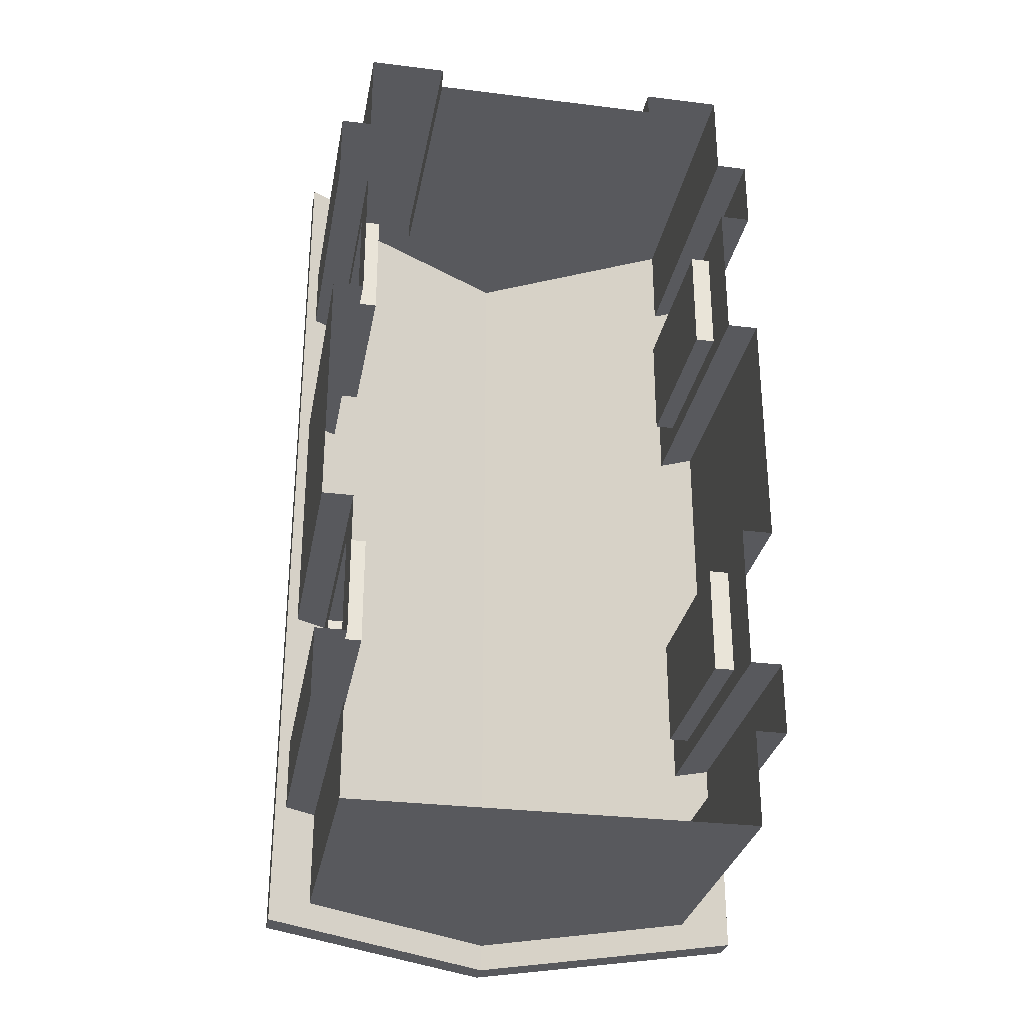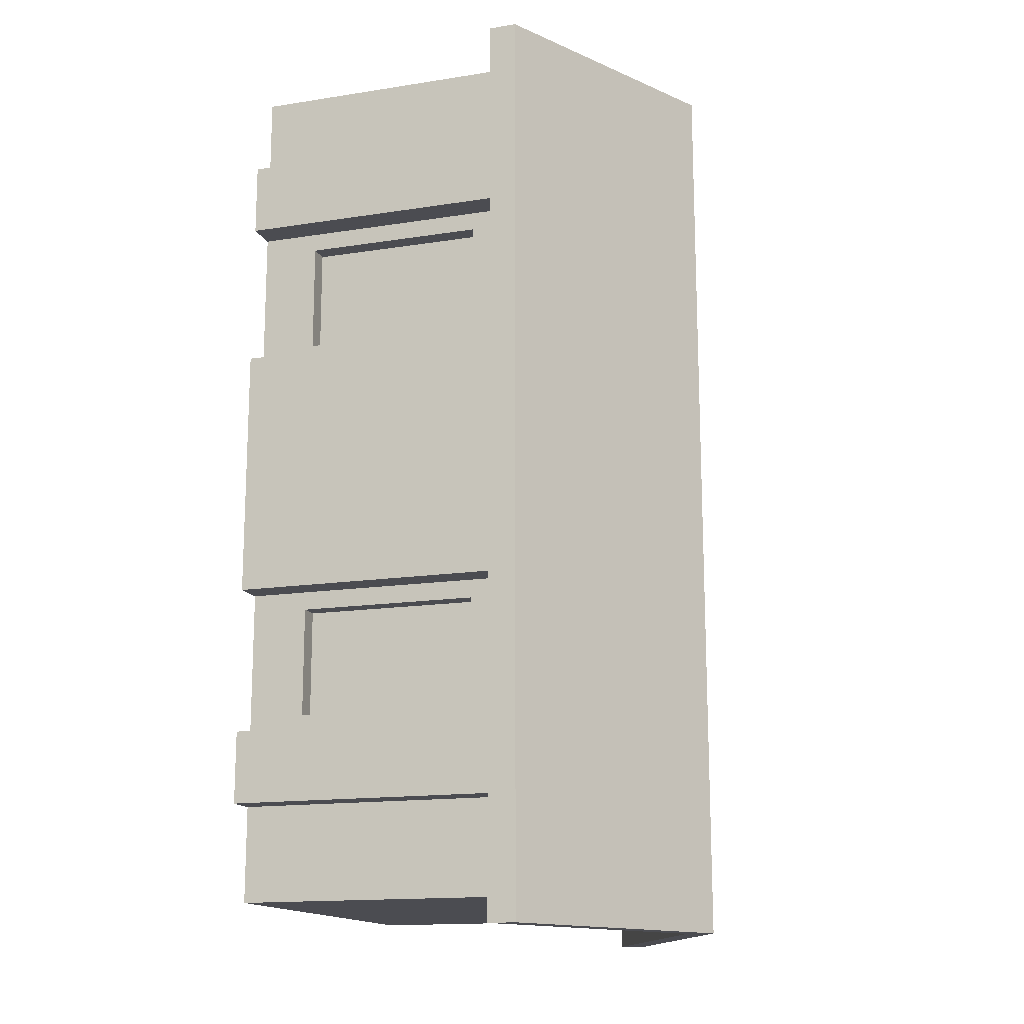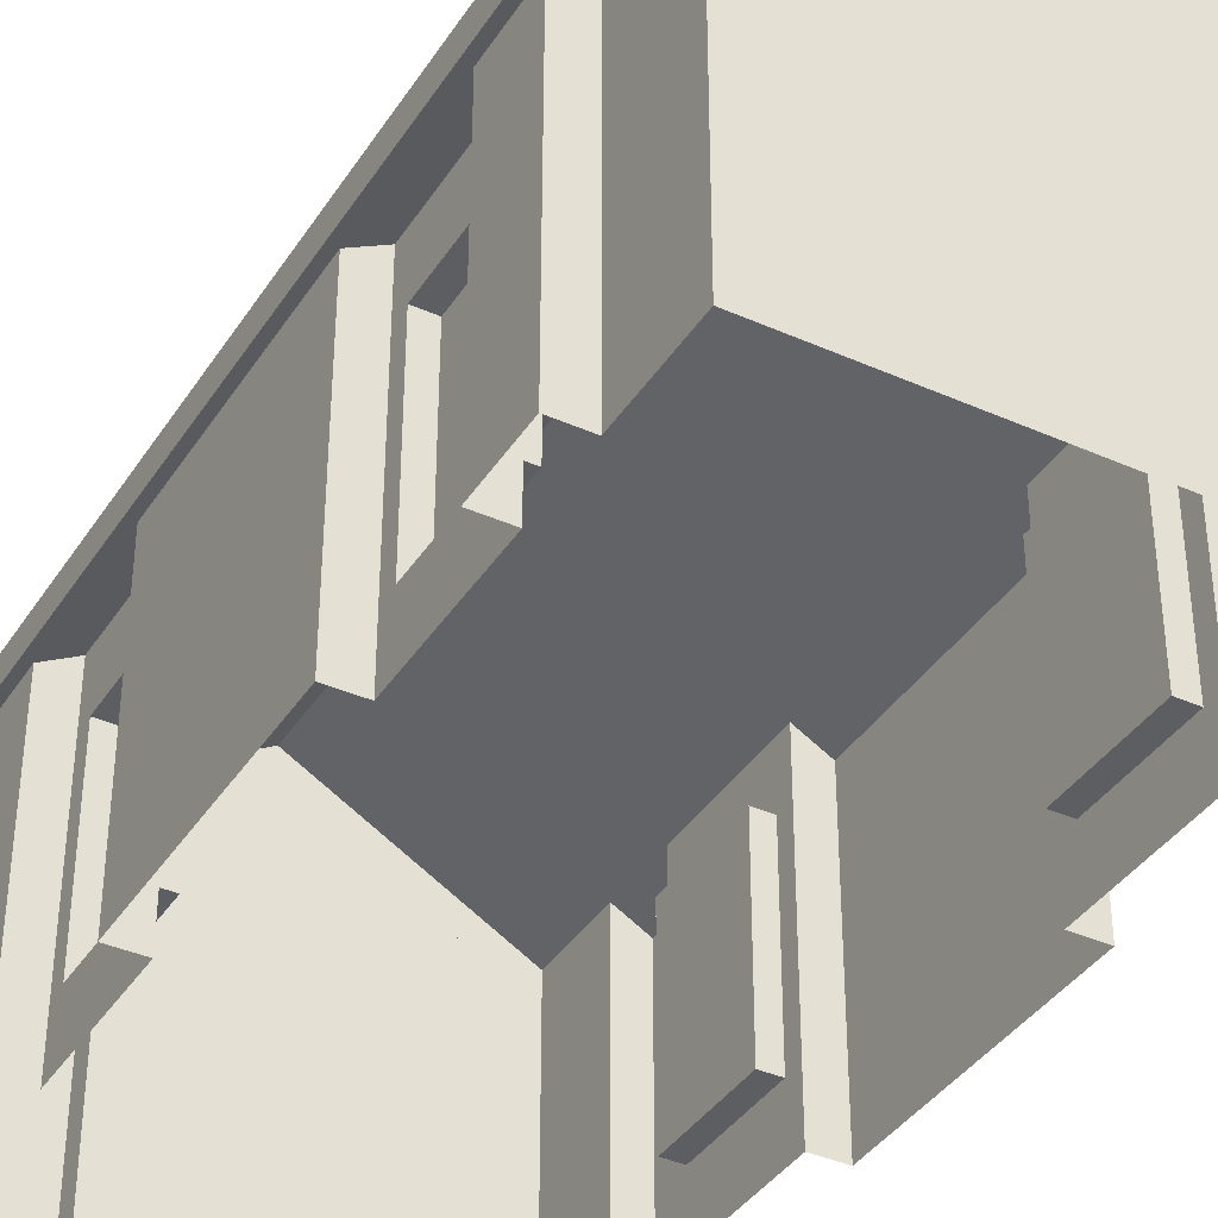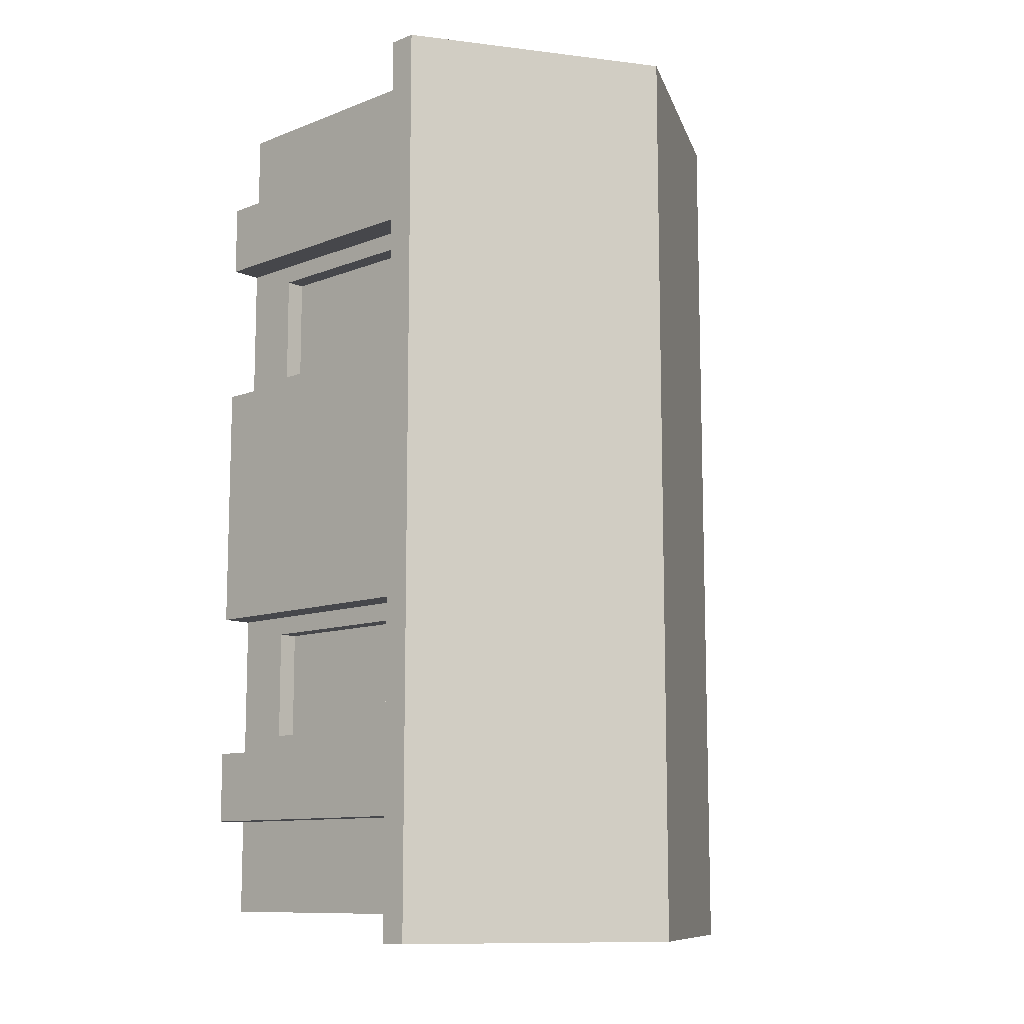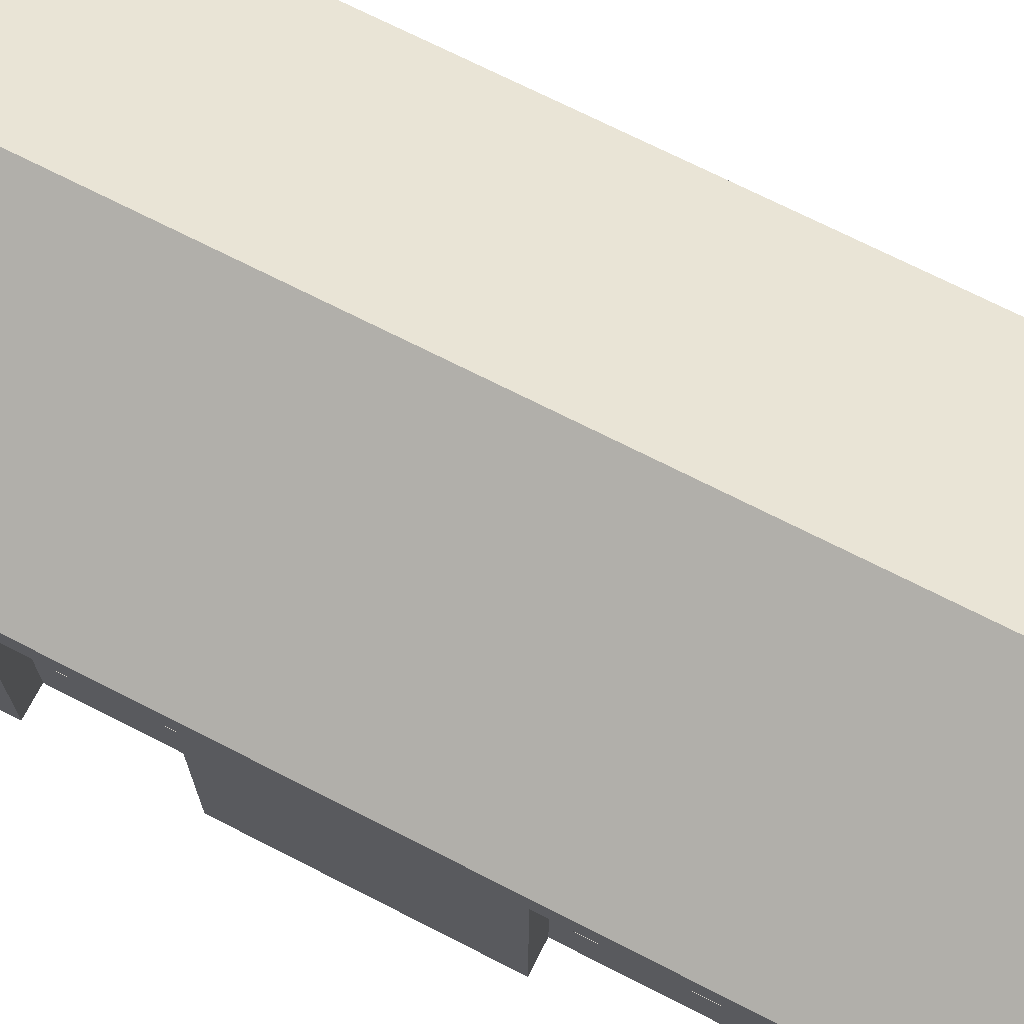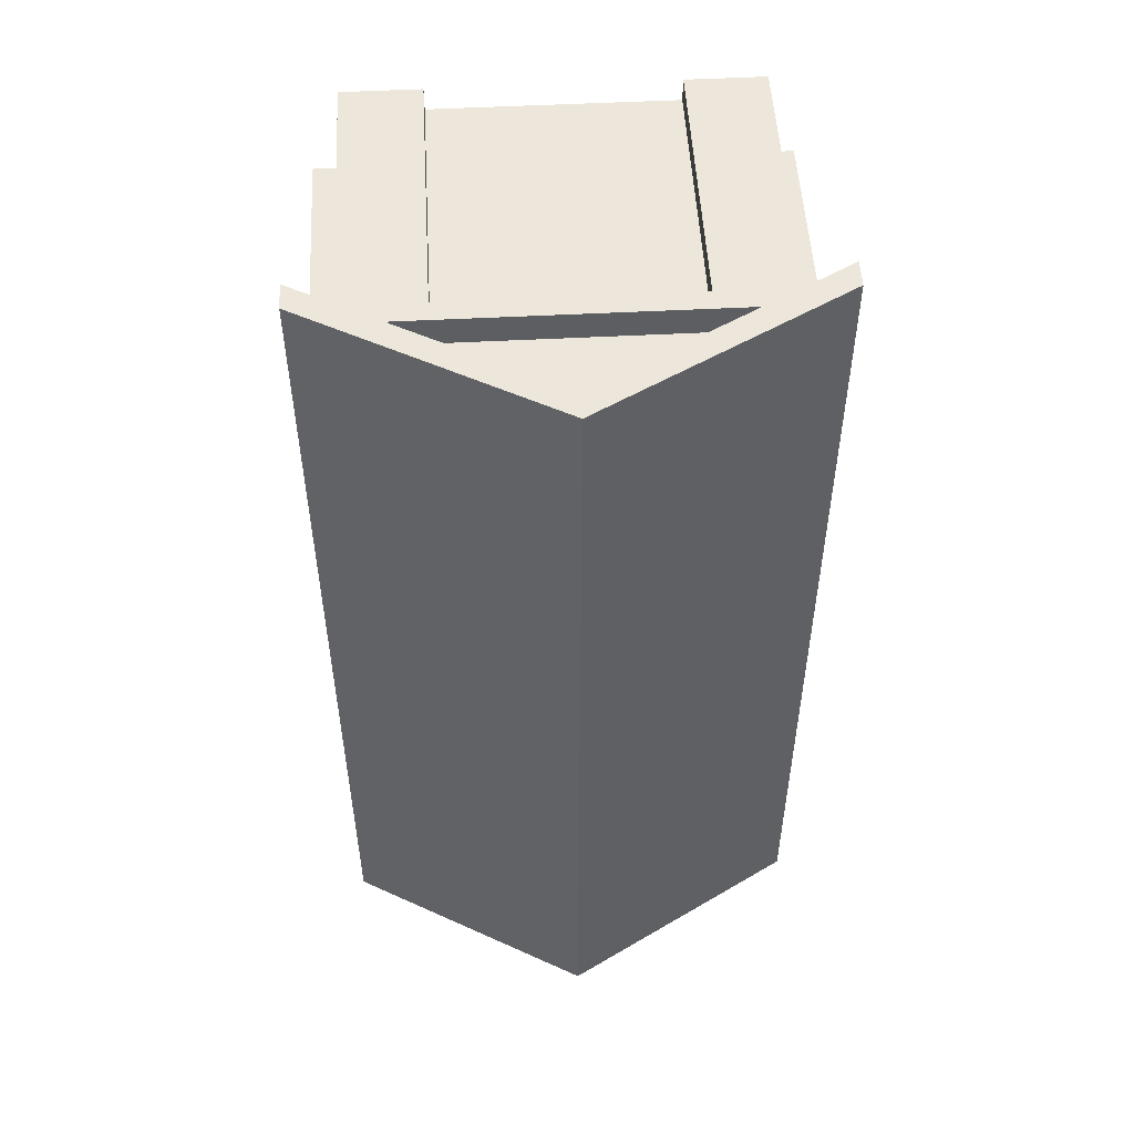
<metadata>
{"format":"obj","ext":"obj","renderer":"f3d","projection":"perspective","resolution":1024,"background":"white","views":[{"elev":-29.8,"azim":-10.3,"up":"+Z"},{"elev":-15.3,"azim":108.4,"up":"+Z"},{"elev":-38.4,"azim":150.6,"up":"+Y"},{"elev":-10.7,"azim":133.7,"up":"+Z"},{"elev":70.9,"azim":-62.9,"up":"+Y"},{"elev":52.0,"azim":176.8,"up":"+Z"}]}
</metadata>
<code>
v -4.073 7.986 12.35
v 4.073 7.986 12.35
v -4.073 8.508 12.35
v 4.073 8.508 12.35
v -4.073 8.508 11.62
v 4.073 8.508 11.62
v -4.073 7.986 11.62
v 4.073 7.986 11.62
v -6.348 7.229 12.34
v 6.348 7.229 12.34
v -6.348 7.968 12.34
v 6.348 7.968 12.34
v -6.348 7.968 -12.35
v 6.348 7.968 -12.35
v -6.348 7.229 -12.35
v 6.348 7.229 -12.35
v -0 11.53 12.34
v -0 11.53 -12.35
v -0 10.79 -12.35
v -0 10.79 12.34
v -5.223 0 11.62
v -5.223 7.882 11.62
v -5.223 7.882 -11.63
v -5.223 0 -11.63
v -5.223 7.882 -9.092
v -5.223 7.882 -7.171
v -5.223 0 -7.171
v -5.223 0 -9.092
v -5.223 7.882 -3.28
v -5.223 7.882 3.414
v -5.223 0 3.414
v -5.223 0 -3.28
v -5.223 7.882 9.227
v -5.223 7.882 7.306
v -5.223 0 9.227
v -5.223 0 7.306
v -6.044 7.526 -9.092
v -6.044 7.526 -7.171
v -6.044 0 -9.092
v -6.044 0 -7.171
v -6.044 7.526 -3.28
v -6.044 7.526 3.414
v -6.044 0 -3.28
v -6.044 0 3.414
v -6.044 7.526 7.306
v -6.044 7.526 9.227
v -6.044 0 7.306
v -6.044 0 9.227
v 0 10.88 11.62
v 0 10.88 -11.63
v 0 0 -11.63
v 0 7.378 11.62
v -3.151 0 11.62
v -3.151 7.378 11.62
v 0 0 10.99
v 0 7.378 10.99
v -3.151 0 10.99
v -3.151 7.378 10.99
v -5.223 1.527 -6.685
v -5.223 6.355 -6.685
v -5.223 1.527 -3.765
v -5.223 6.355 -3.765
v -5.223 1.527 3.9
v -5.223 6.355 3.9
v -5.223 1.527 6.82
v -5.223 6.355 6.82
v -4.712 1.527 -6.685
v -4.712 6.355 -6.685
v -4.712 1.527 -3.765
v -4.712 6.355 -3.765
v -4.712 1.527 3.9
v -4.712 6.355 3.9
v -4.712 1.527 6.82
v -4.712 6.355 6.82
v 5.223 0 11.62
v 5.223 7.882 11.62
v 5.223 7.882 -11.63
v 5.223 0 -11.63
v 5.223 7.882 -9.092
v 5.223 7.882 -7.171
v 5.223 0 -7.171
v 5.223 0 -9.092
v 5.223 7.882 -3.28
v 5.223 7.882 3.414
v 5.223 0 3.414
v 5.223 0 -3.28
v 5.223 7.882 9.227
v 5.223 7.882 7.306
v 5.223 0 9.227
v 5.223 0 7.306
v 6.044 7.526 -9.092
v 6.044 7.526 -7.171
v 6.044 0 -9.092
v 6.044 0 -7.171
v 6.044 7.526 -3.28
v 6.044 7.526 3.414
v 6.044 0 -3.28
v 6.044 0 3.414
v 6.044 7.526 7.306
v 6.044 7.526 9.227
v 6.044 0 7.306
v 6.044 0 9.227
v 3.151 0 11.62
v 3.151 7.378 11.62
v 3.151 0 10.99
v 3.151 7.378 10.99
v 5.223 1.527 -6.685
v 5.223 6.355 -6.685
v 5.223 1.527 -3.765
v 5.223 6.355 -3.765
v 5.223 1.527 3.9
v 5.223 6.355 3.9
v 5.223 1.527 6.82
v 5.223 6.355 6.82
v 4.712 1.527 -6.685
v 4.712 6.355 -6.685
v 4.712 1.527 -3.765
v 4.712 6.355 -3.765
v 4.712 1.527 3.9
v 4.712 6.355 3.9
v 4.712 1.527 6.82
v 4.712 6.355 6.82
f 1 2 4 3
f 3 4 6 5
f 5 6 8 7
f 7 8 2 1
f 2 8 6 4
f 7 1 3 5
f 9 20 17 11
f 11 17 18 13
f 13 18 19 15
f 15 19 20 9
f 10 16 14 12
f 15 9 11 13
f 17 12 14 18
f 19 18 14 16
f 20 19 16 10
f 17 20 10 12
f 23 50 51 24
f 38 37 39 40
f 42 41 43 44
f 46 45 47 48
f 33 35 21 22
f 24 28 25 23
f 68 67 69 70
f 72 71 73 74
f 25 28 39 37
f 27 26 38 40
f 29 32 43 41
f 31 30 42 44
f 34 36 47 45
f 35 33 46 48
f 57 55 56 58
f 49 22 54 52
f 22 21 53 54
f 52 54 58 56
f 54 53 57 58
f 26 27 59 60
f 27 32 61 59
f 32 29 62 61
f 29 26 60 62
f 30 31 63 64
f 31 36 65 63
f 36 34 66 65
f 34 30 64 66
f 60 59 67 68
f 59 61 69 67
f 61 62 70 69
f 62 60 68 70
f 64 63 71 72
f 63 65 73 71
f 65 66 74 73
f 66 64 72 74
f 77 78 51 50
f 92 94 93 91
f 96 98 97 95
f 100 102 101 99
f 87 76 75 89
f 78 77 79 82
f 116 118 117 115
f 120 122 121 119
f 79 91 93 82
f 81 94 92 80
f 83 95 97 86
f 85 98 96 84
f 88 99 101 90
f 89 102 100 87
f 105 106 56 55
f 49 52 104 76
f 76 104 103 75
f 52 56 106 104
f 104 106 105 103
f 80 108 107 81
f 81 107 109 86
f 86 109 110 83
f 83 110 108 80
f 84 112 111 85
f 85 111 113 90
f 90 113 114 88
f 88 114 112 84
f 108 116 115 107
f 107 115 117 109
f 109 117 118 110
f 110 118 116 108
f 112 120 119 111
f 111 119 121 113
f 113 121 122 114
f 114 122 120 112

</code>
